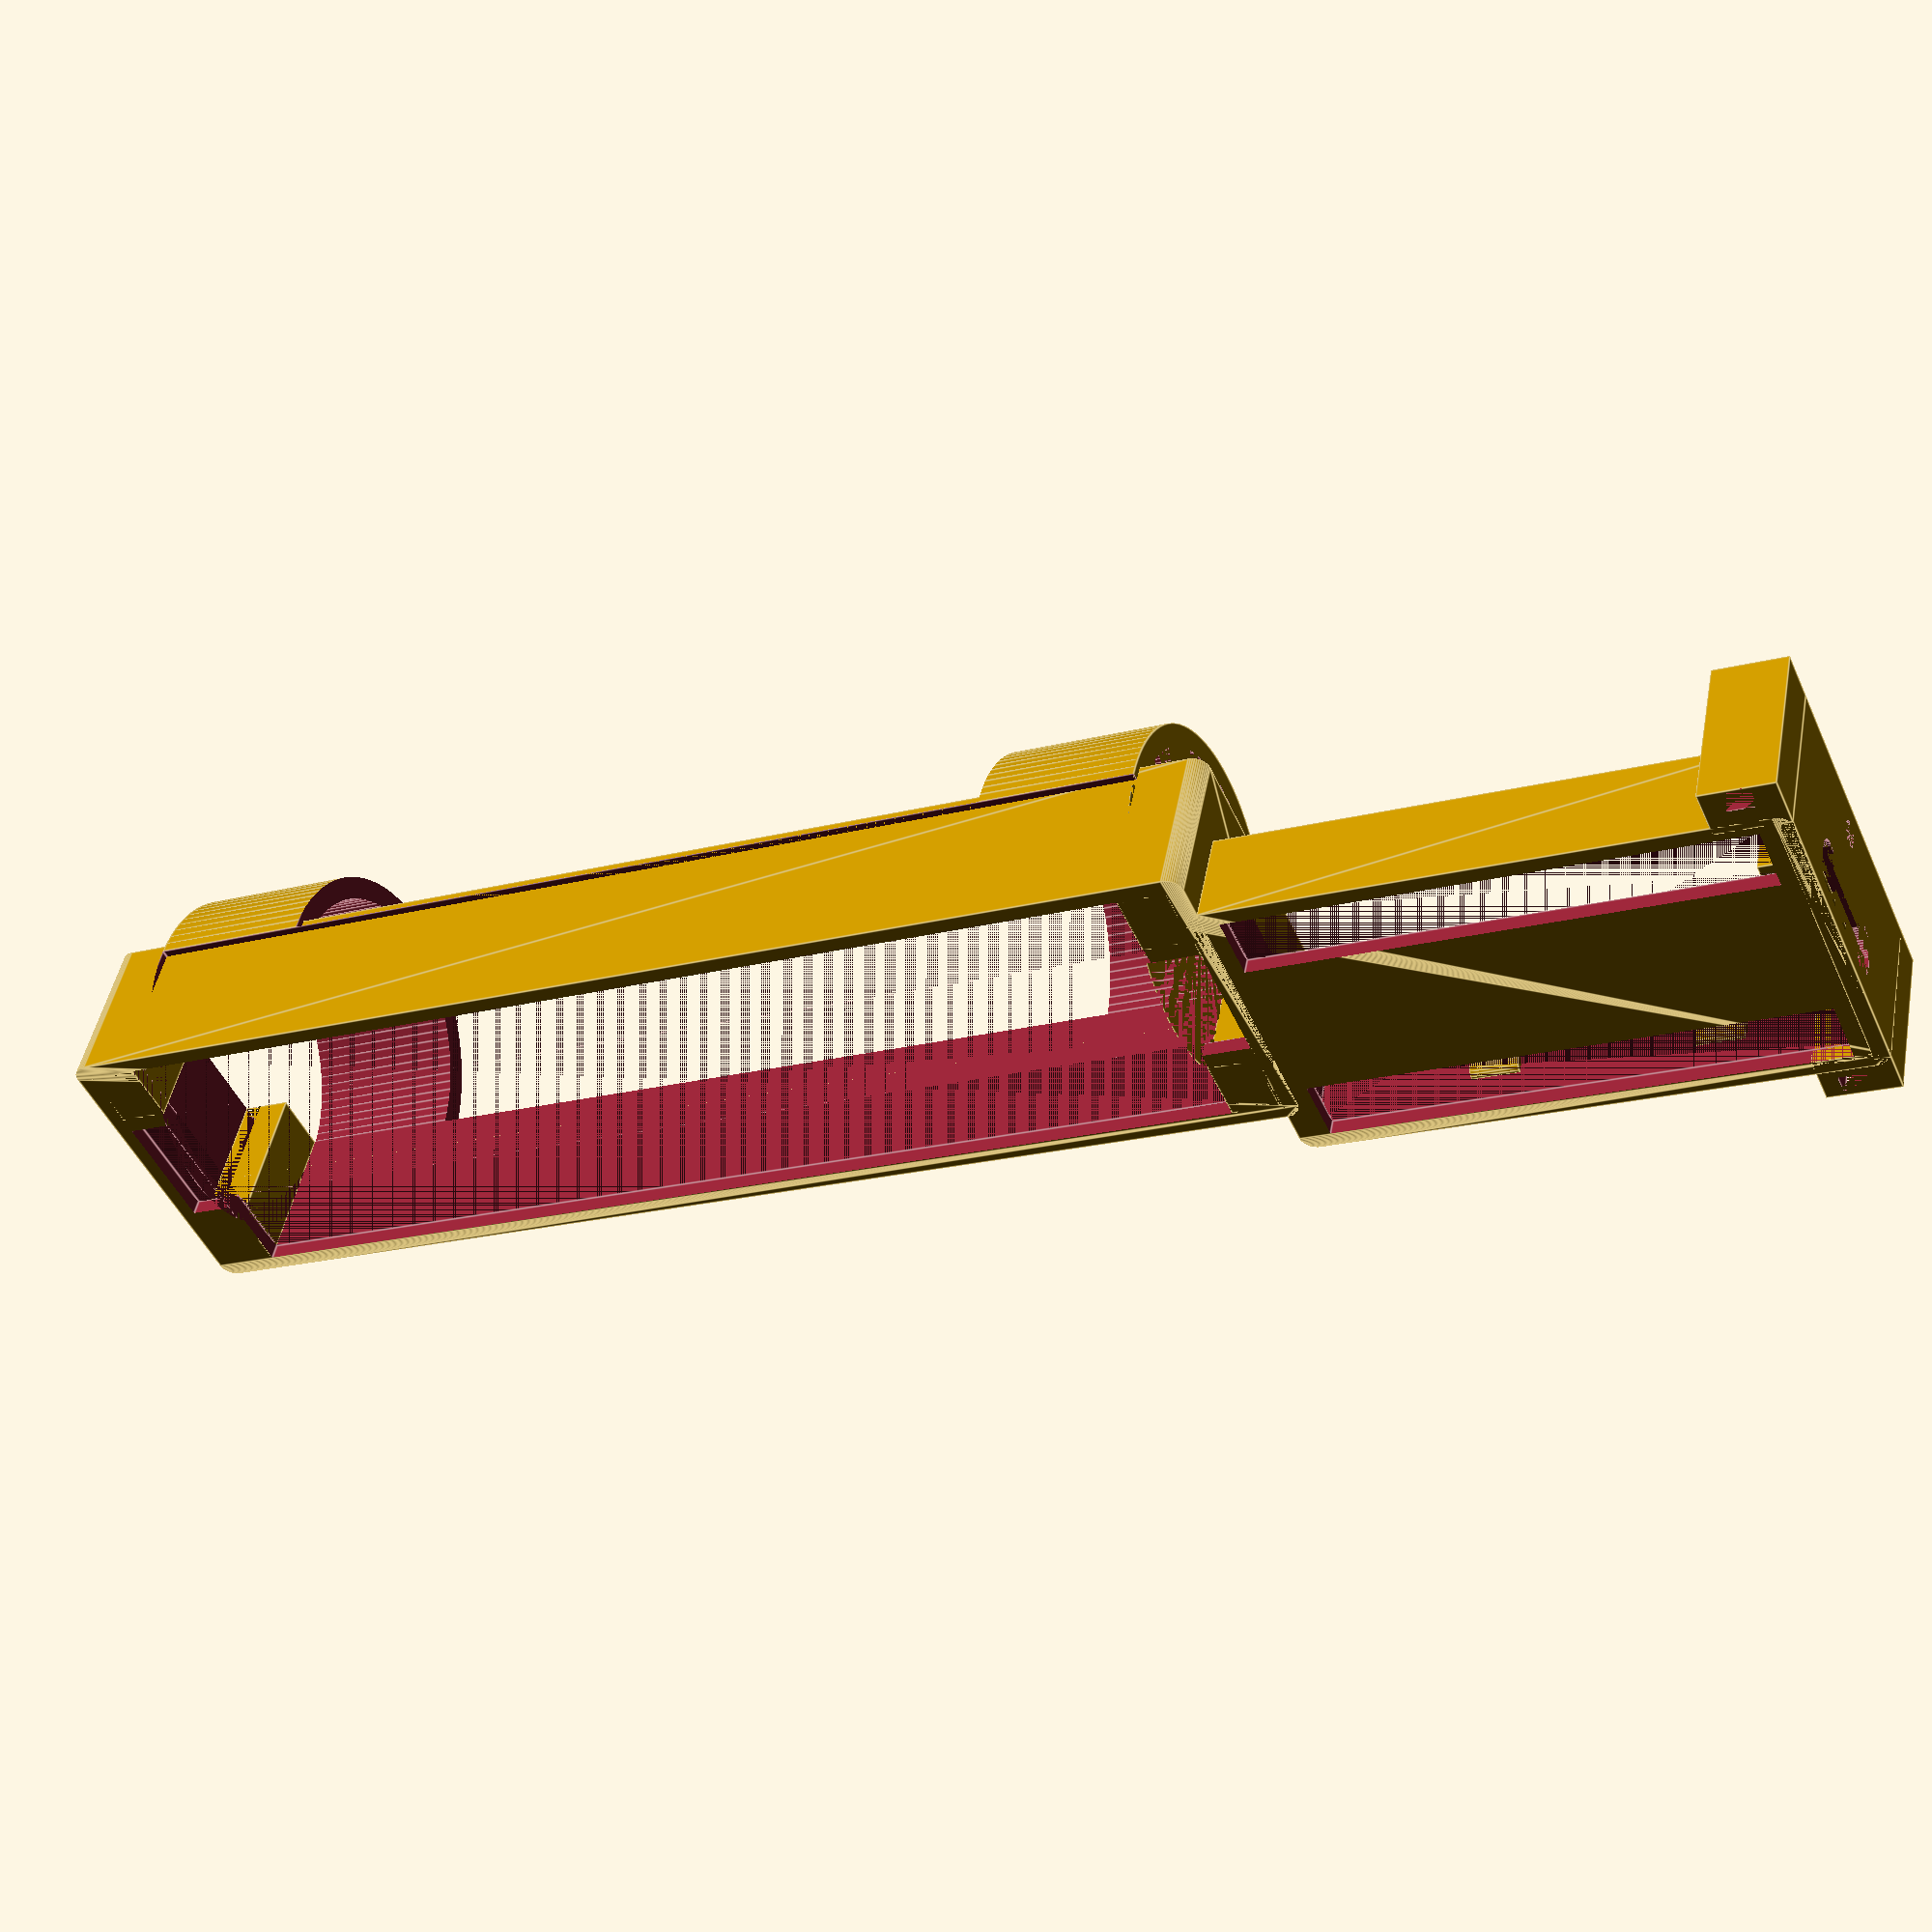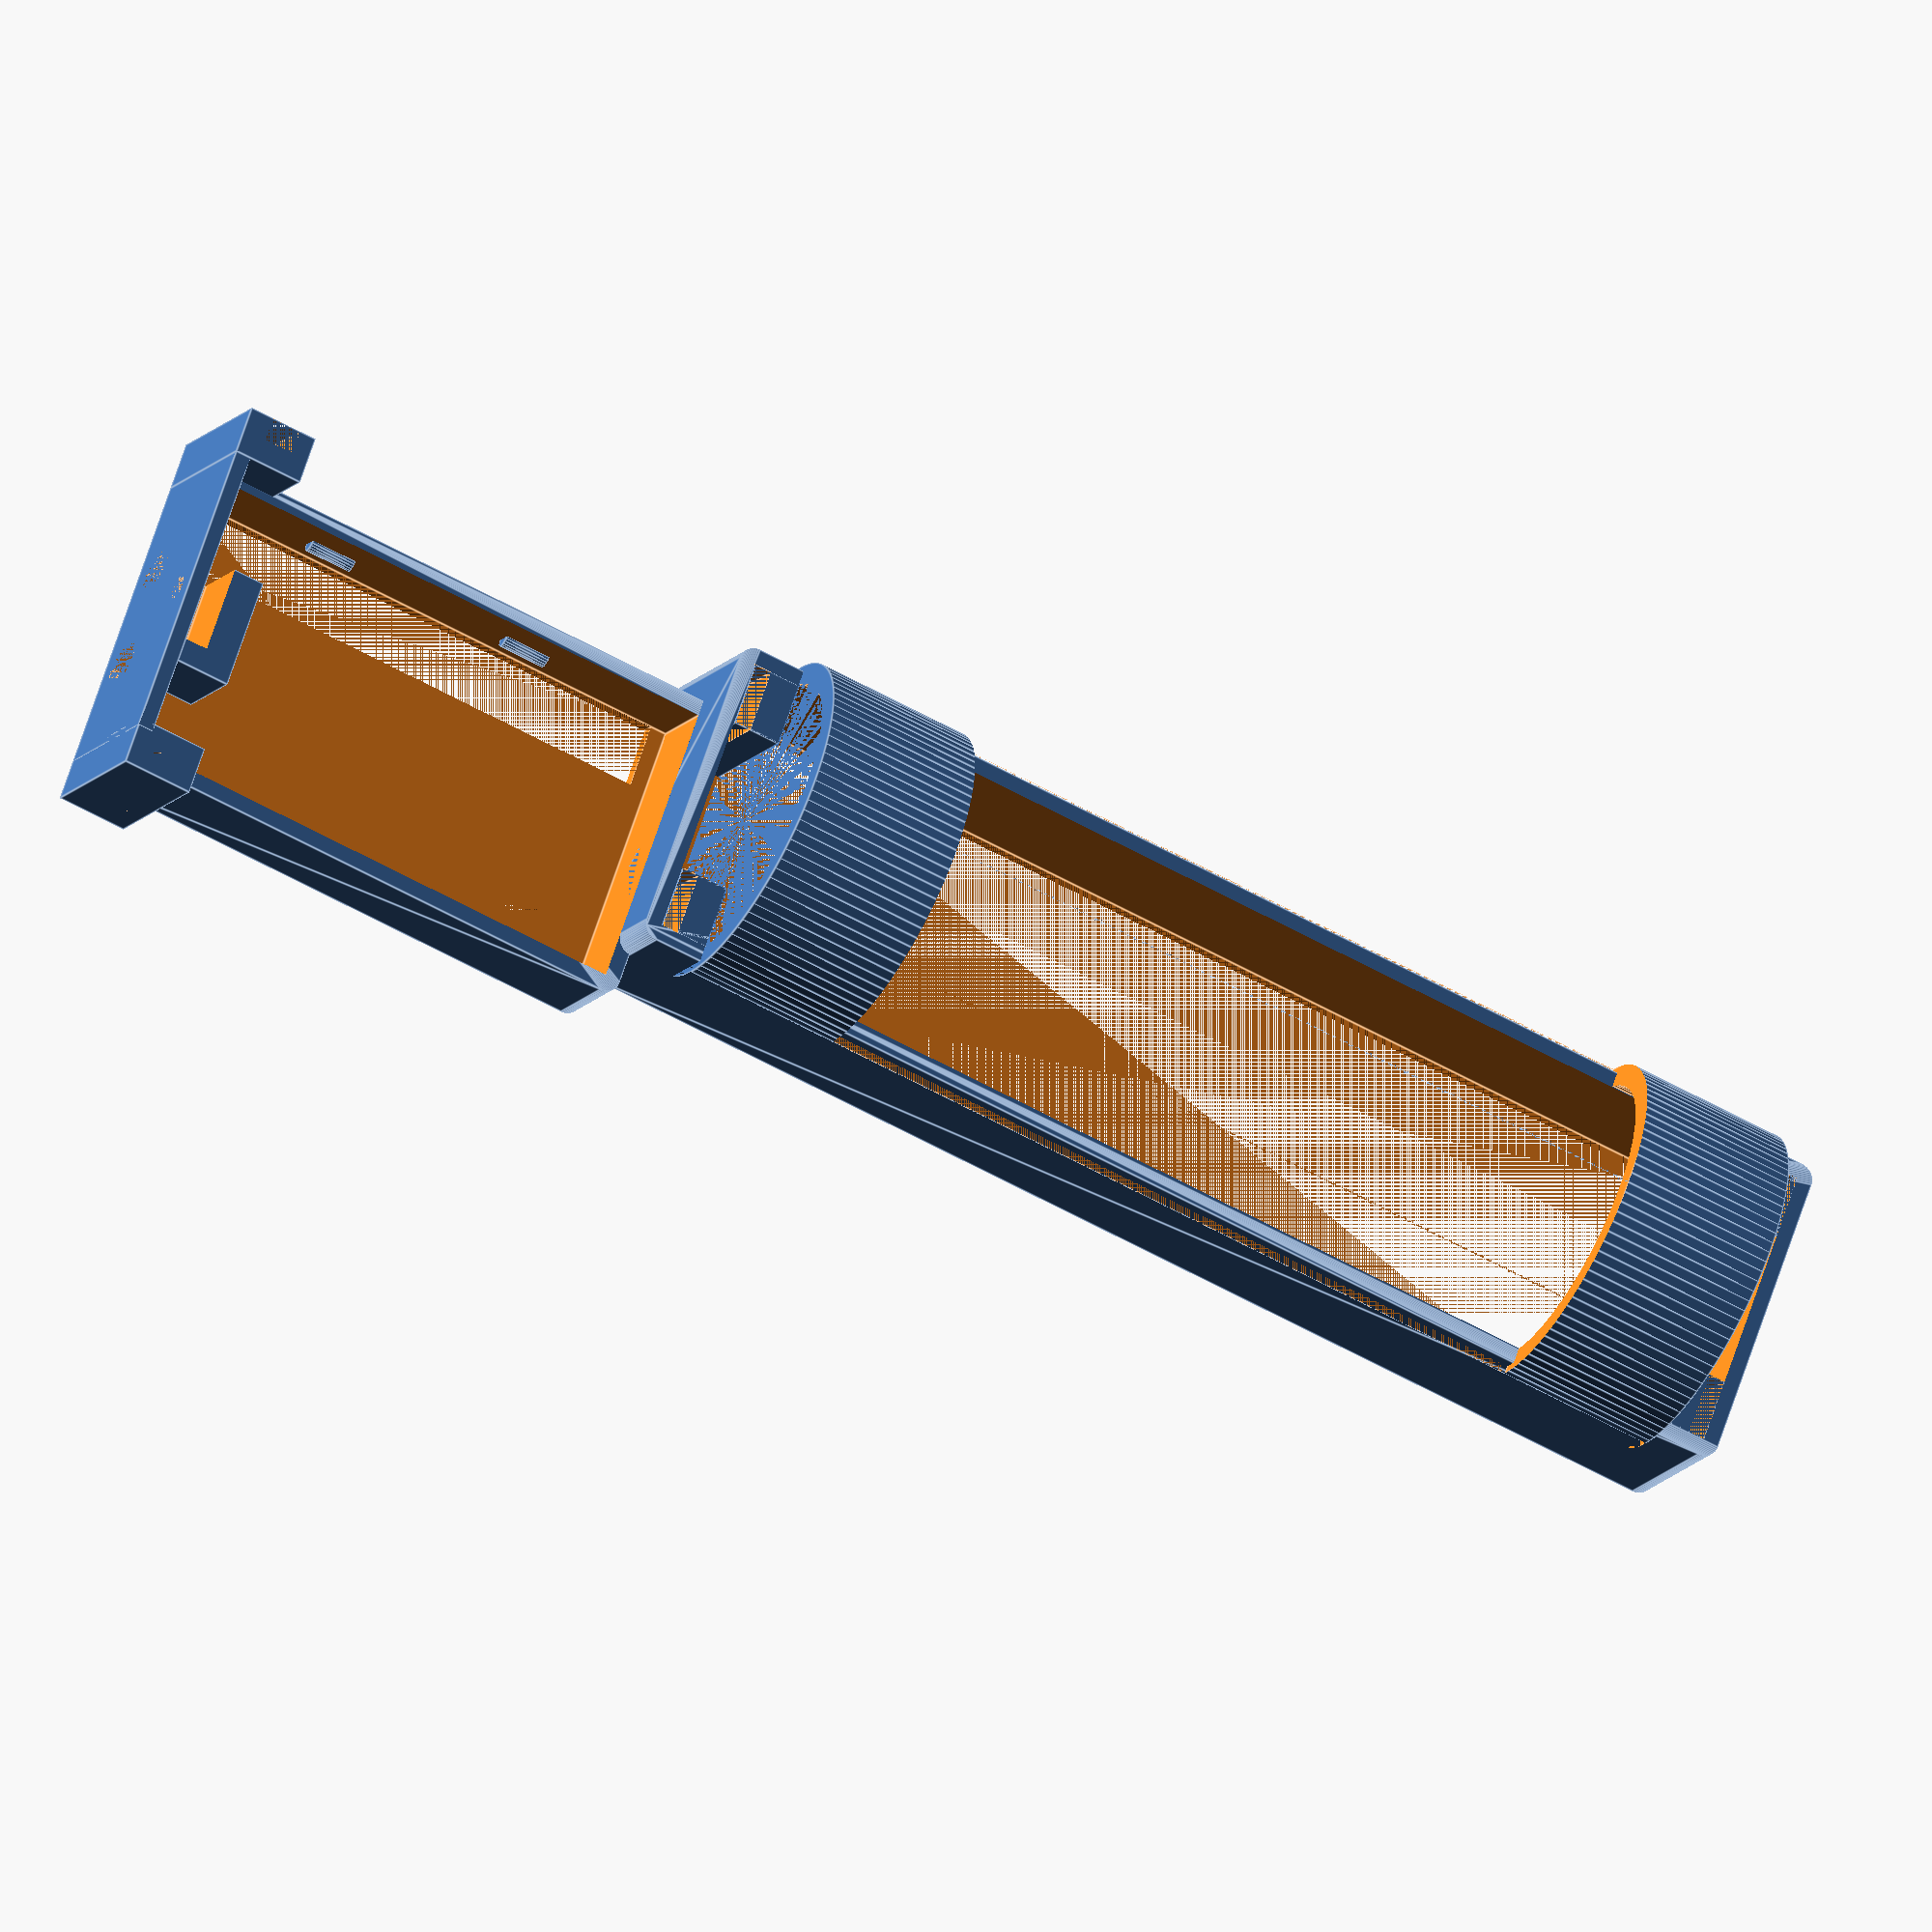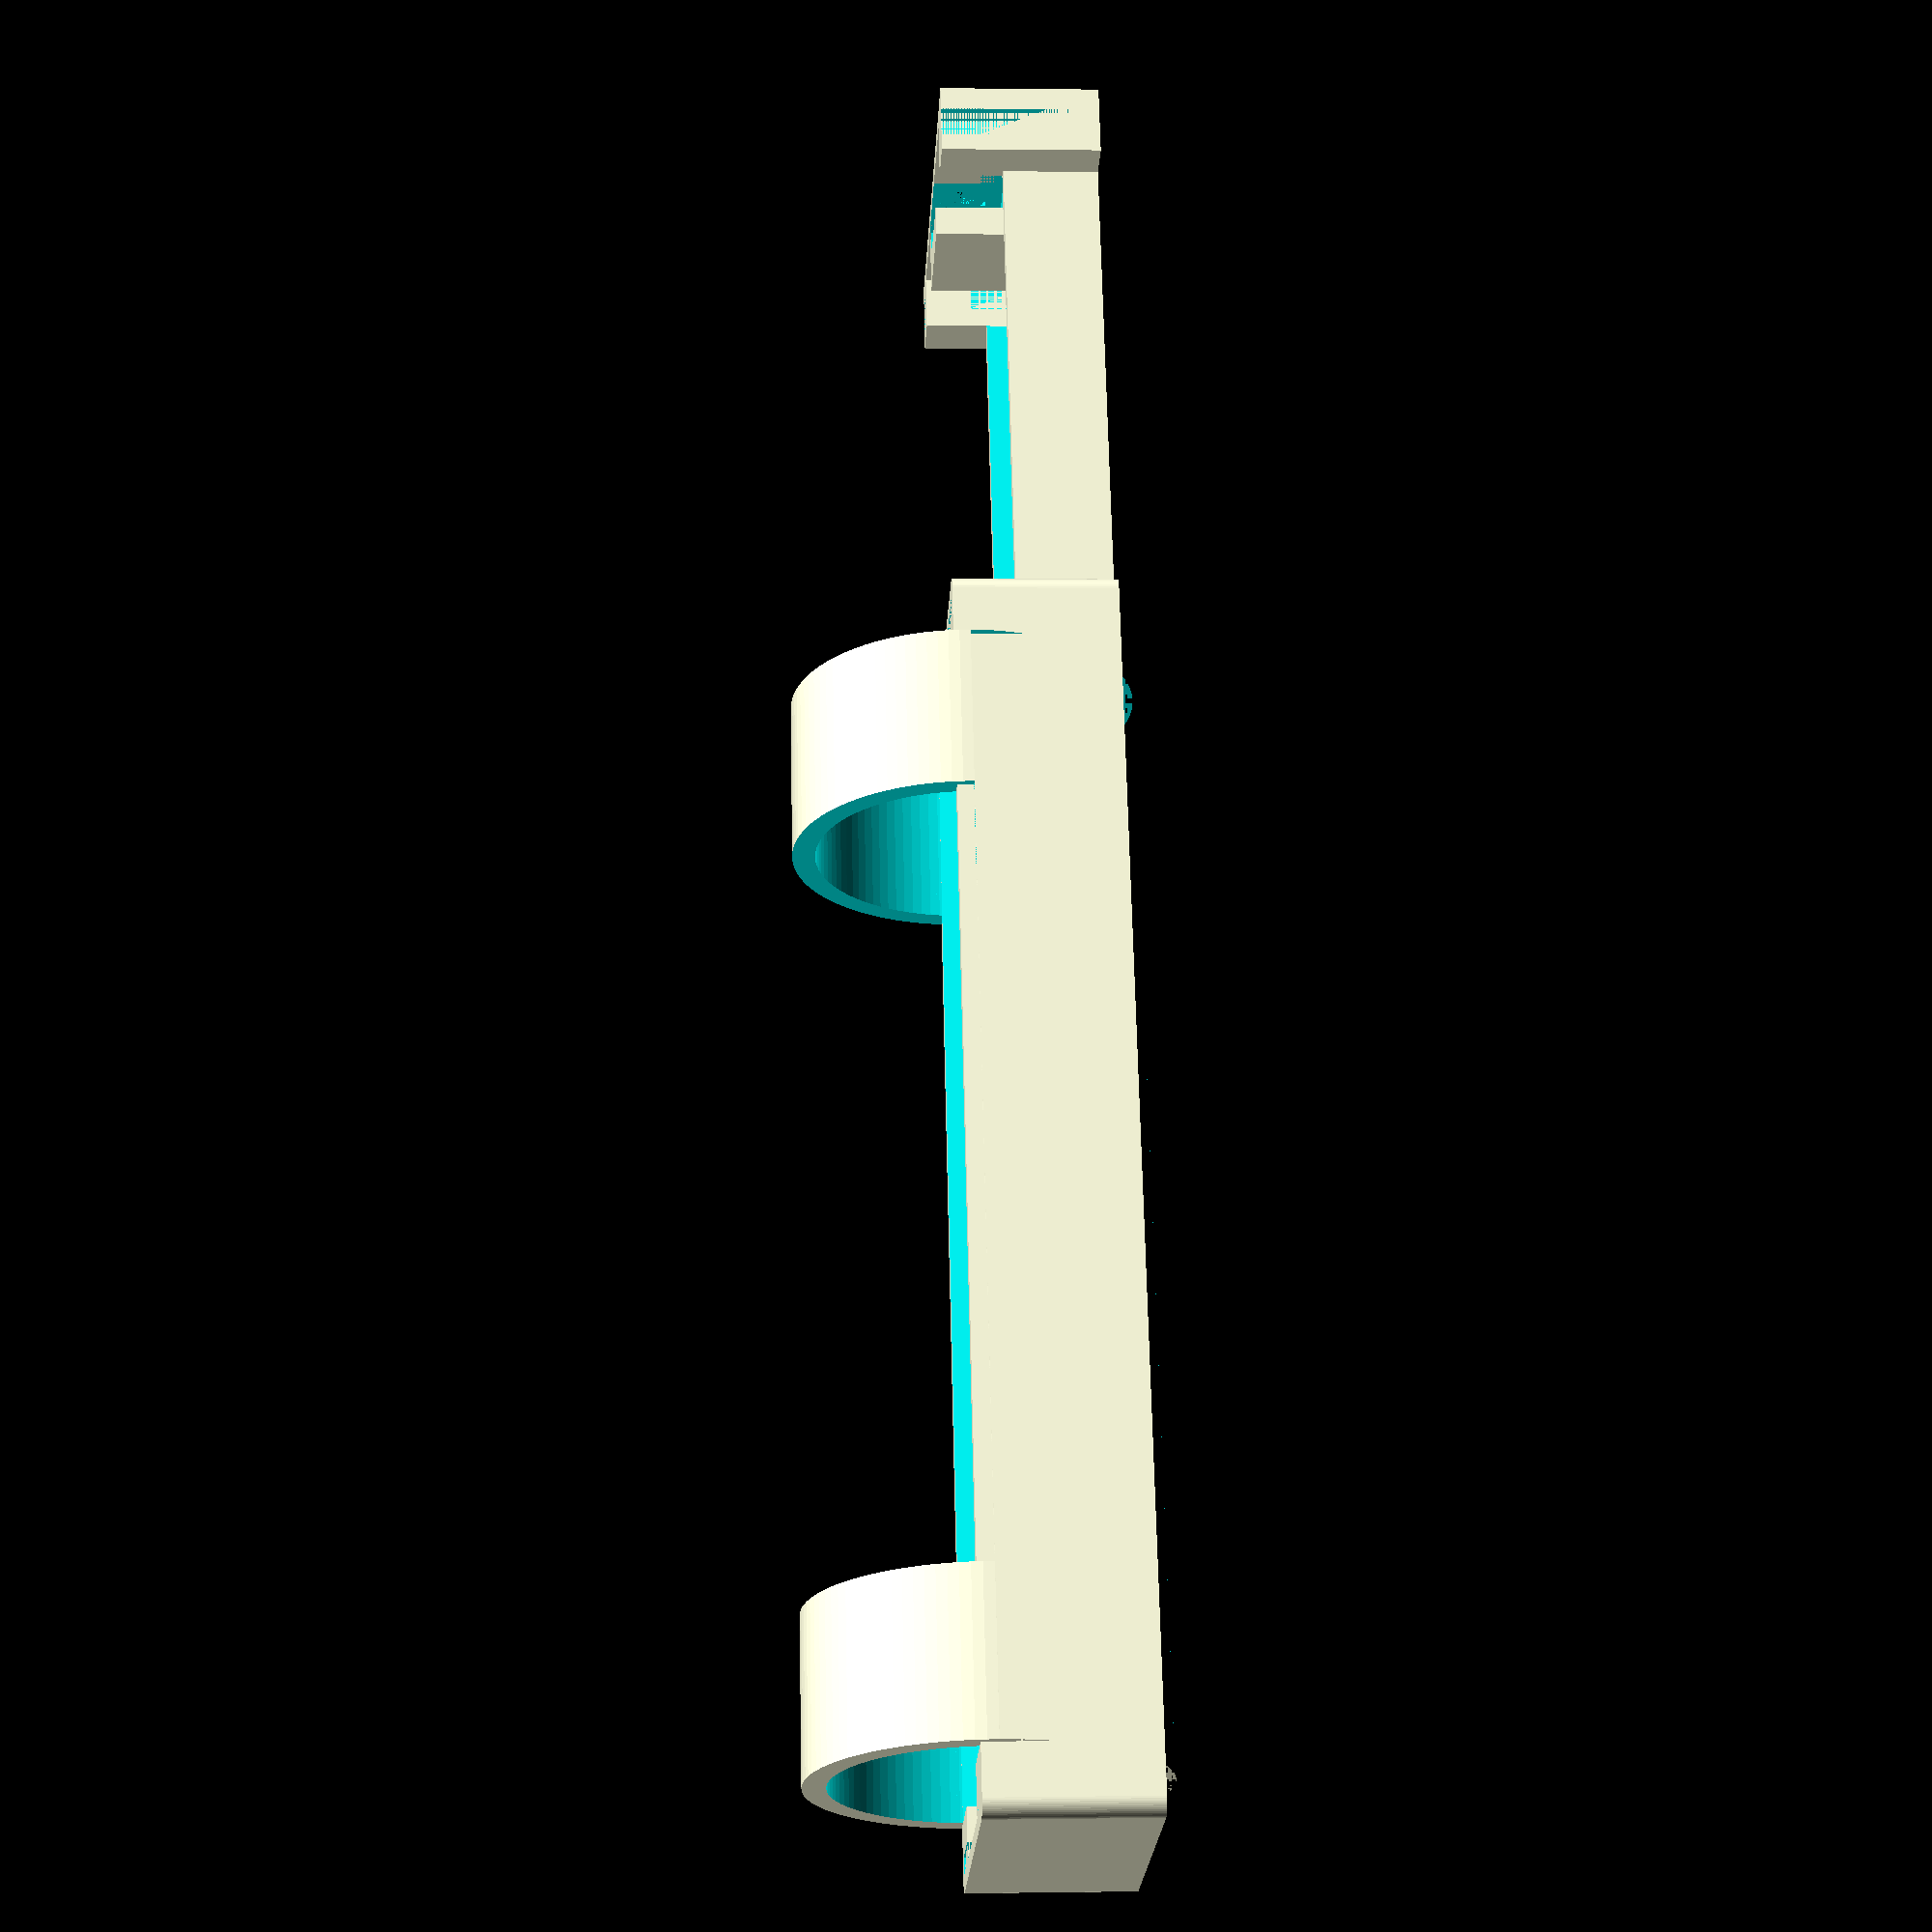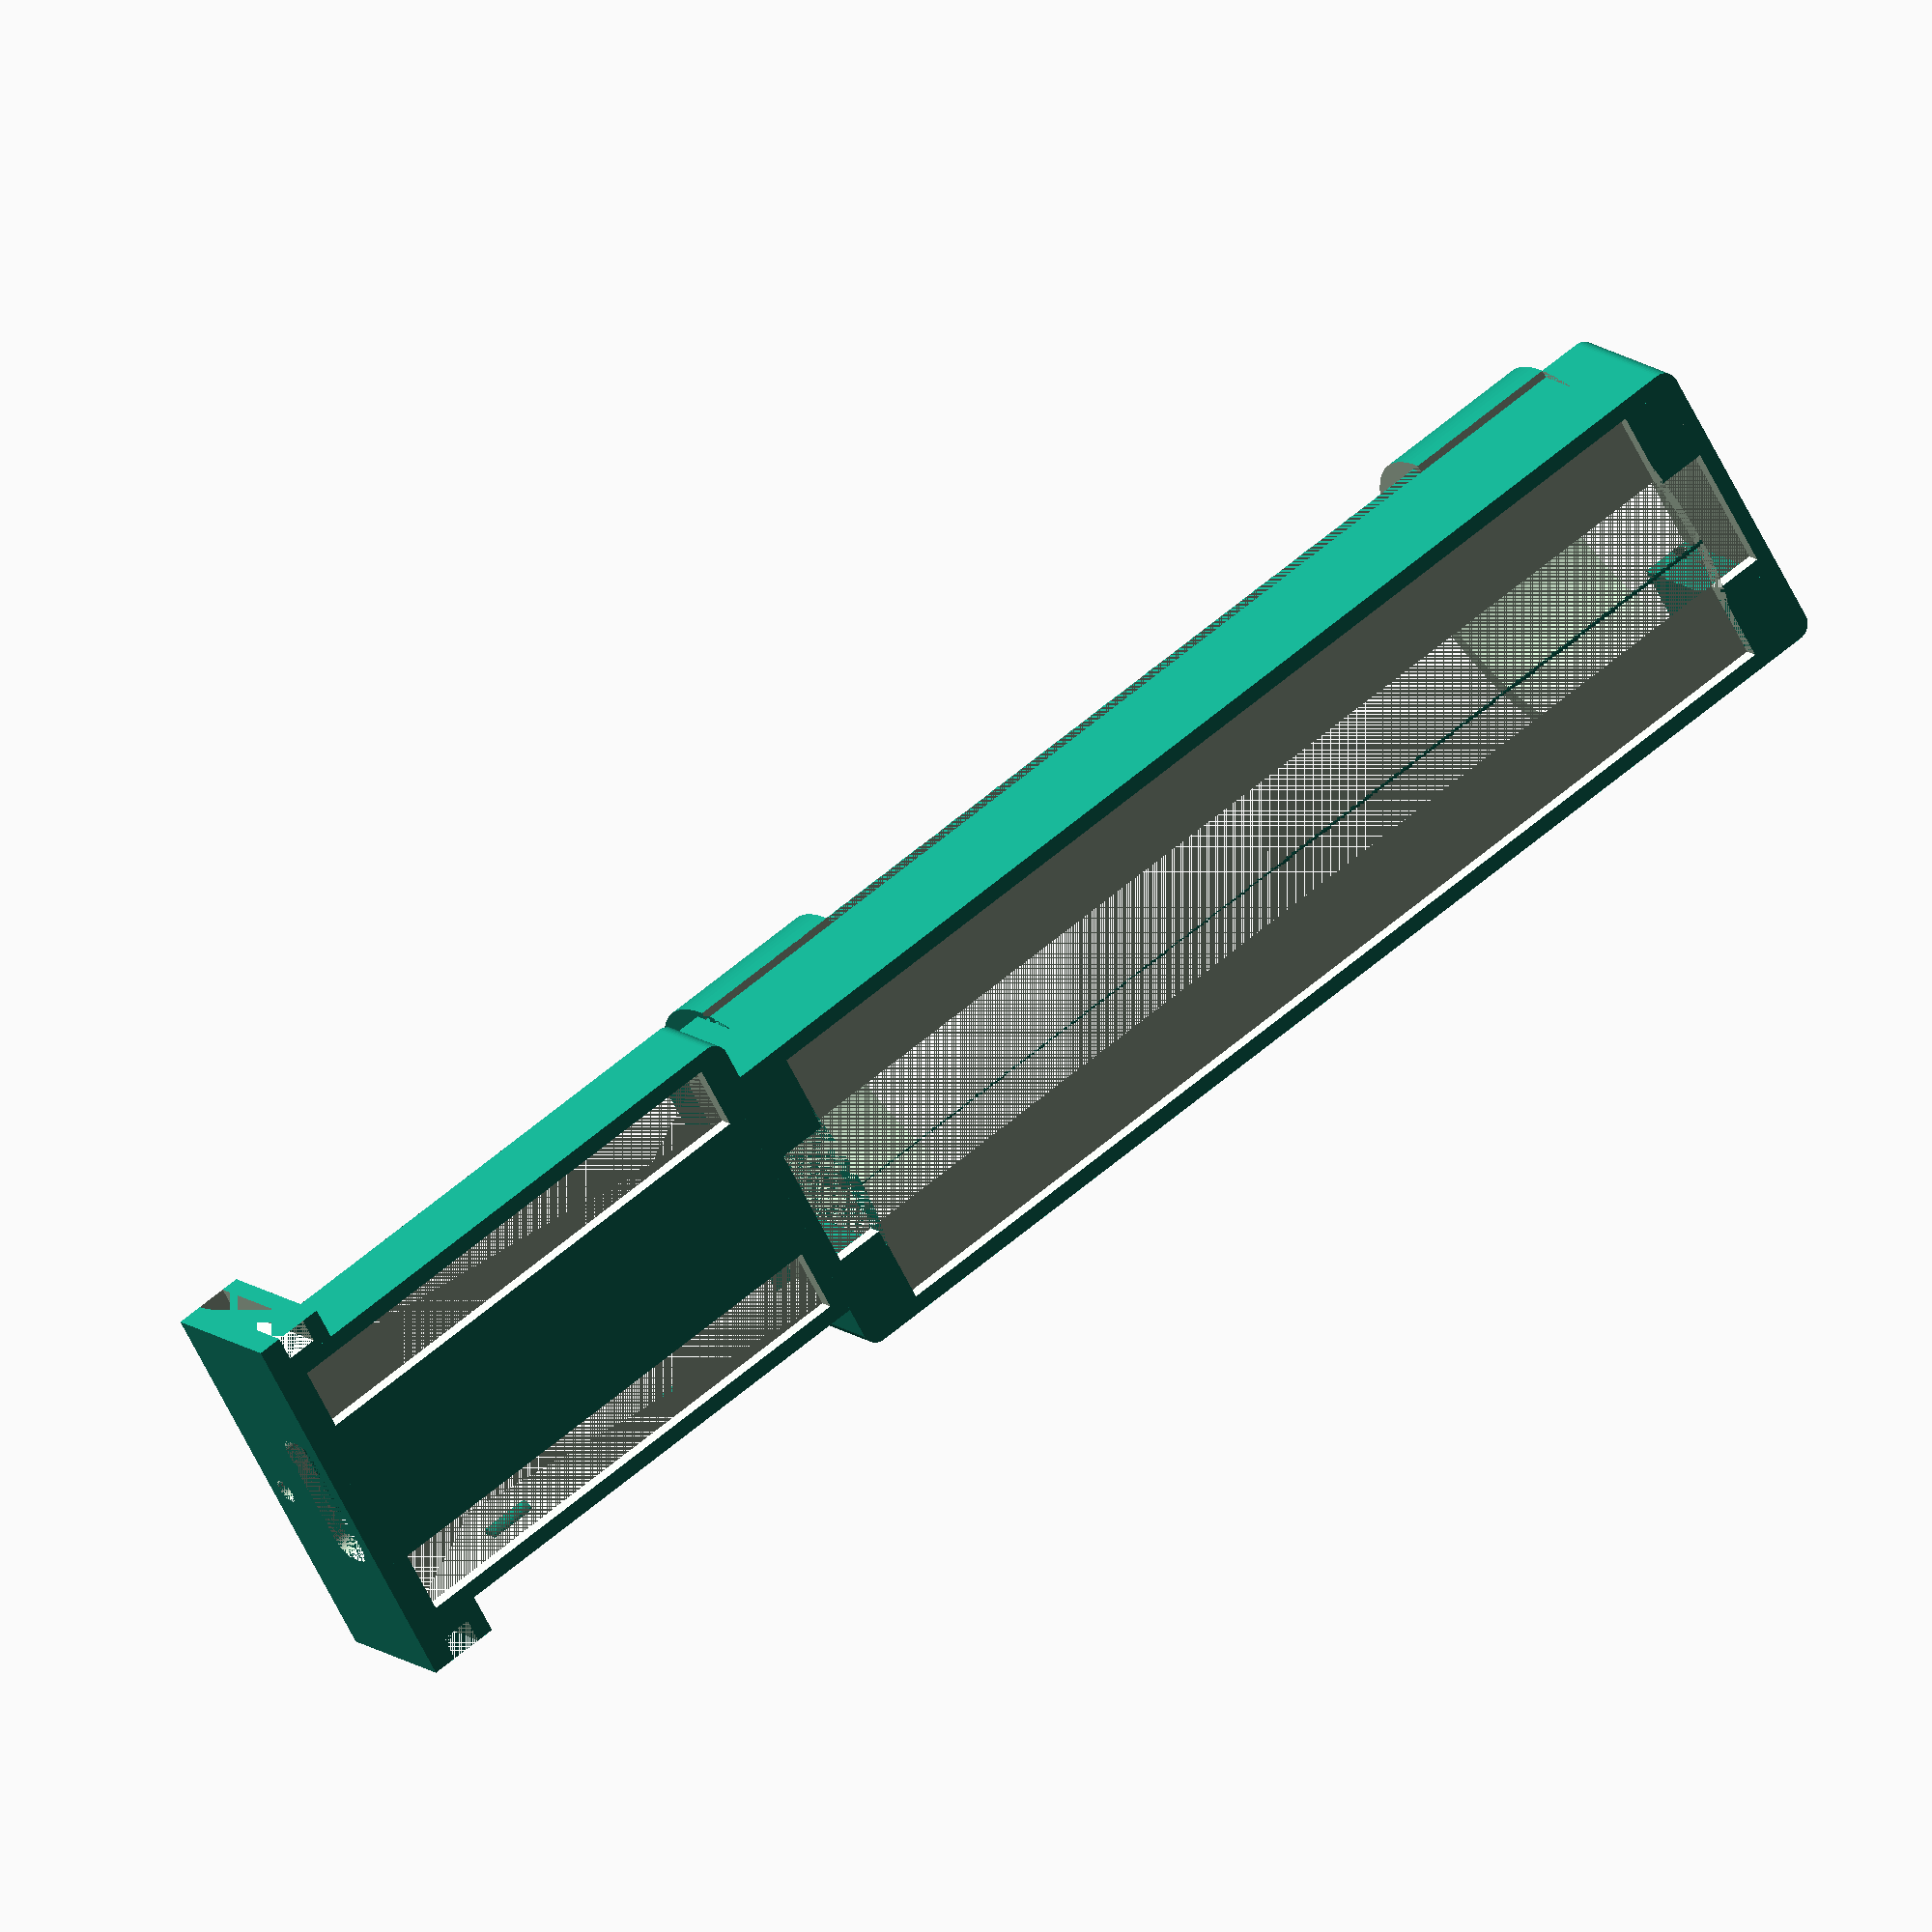
<openscad>
// microcontroller dimension

// nice!nano 
controllerWidth = 18;
controllerLen = 33.7;
controllerHeight = 1.7;


isExternalResetButtonEnabled = false;

buttonAdditionalHeight = 4.5;
controllerBoxHeight = 6;
controllerTopFaceHeight = 10;
controllerWallWidth = 1;
controllerBottomHeight = 1;
controllerHolderCylinderDiameter = 1.1;

//usb hole
usbHoleTopOffset = 0;
usbHoleHeight = 3.32;
usbConnectorWidth = 9;
usbOffset = 0.8;
//
controllerWiringHoleWidth = 4;
roundCornerHeight = 1;
roundCornerRadius = 1;
contactsWidth = 1.08;
contactsWallWdth = 2;

//bracing
bracingWidth = 1.5;
bracingLen = 1.9;

bracingOuterSize = 25;//bracingWidth*2*2 + controllerWidth + roundCornerRadius;//31.366; //32.5
echo(bracingOuterSize);

//button
buttonDiameter = 3;
buttonClickDiameter = 1.6;
buttonHeight = 5.2;
buttonWidth = 6;
buttonDepth = 1.5;
 
boxHeight = controllerBoxHeight; 
if (isExternalResetButtonEnabled) {
    boxHeight = boxHeight + buttonAdditionalHeight;
}

batteryLen = 67.5; 
batteryDiameter = 18.1;
batteryBoxHeight = batteryDiameter/2 + controllerBottomHeight;
isExternalResetButtonEnabled  = true;
isTmp = false;
//controllerLen = 8;

module usbHole() {
    width = usbConnectorWidth;
    radius = 1.2;
    height = usbHoleHeight;
    verticalDelta = height/2 - radius;
    holeDepth = usbOffset + controllerWallWidth;
    cubeWidth = width - radius * 2;
    
    translate([radius, 0, 0]) rotate([-90,0,00]) {
        translate([0, verticalDelta, 0]) cylinder(holeDepth, radius, radius, $fn=50);
        translate([0, -verticalDelta, 0]) cylinder(holeDepth, radius, radius, $fn=50);
        
        translate([cubeWidth, verticalDelta, 0]) cylinder(holeDepth, radius, radius, $fn=50);
        translate([cubeWidth, -verticalDelta, 0]) cylinder(holeDepth, radius, radius, $fn=50);
        
        // vert
        translate([0, -height/2 ,0]) cube([cubeWidth, height, holeDepth]);
        //hor
        translate([- radius, -height/2 + radius,0]) cube([width, height - radius*2, holeDepth]);
    }
}

module controllerHolderHelper() {
     offset = 10;
     translate([0,0,controllerHeight + + controllerBottomHeight + controllerHolderCylinderDiameter/2]){
                 translate([0, offset, 0]) rotate([-90,0,00]) { cylinder(h = 3, d = controllerHolderCylinderDiameter, center = true, $fn=20);}
                 translate([0, controllerLen - offset, 0]) rotate([-90,0,00]) { cylinder(h = 3, d = controllerHolderCylinderDiameter, center = true, $fn=20);}
                 
                 
                  translate([controllerWidth, offset, 0]) rotate([-90,0,00]) { cylinder(h = 3, d = controllerHolderCylinderDiameter, center = true, $fn=20);}
                 translate([controllerWidth, controllerLen - offset, 0]) rotate([-90,0,00]) { cylinder(h = 3, d = controllerHolderCylinderDiameter, center = true, $fn=20);}
        }    
}

module controllerBox() {
    // microcontroller holder
    union() {
        bracingTotalWidth = bracingWidth * 3;
        bracingLeft();
        bracingRight();
        
        
        controllerHolderHelper();
        
        if (isExternalResetButtonEnabled) {
            //button holder
            buttonBottomOffset = 0.5;
            holderWidth = buttonWidth + 1;
            depth = buttonDepth + 2;
            leftOffset = controllerWidth / 2 + roundCornerRadius;
            difference(){
            translate([leftOffset - holderWidth /2, controllerWallWidth , controllerBoxHeight - controllerWallWidth - 0.6]){
                       cube([holderWidth, depth, buttonAdditionalHeight + controllerWallWidth]);
                    }
                 switchHole();    
            }
        }
        
        difference() {
            union(){
                translate([0, roundCornerRadius, 0]){
                    minkowski() {
                        cube([controllerWidth,  controllerLen, controllerBoxHeight - roundCornerHeight]);
                        cylinder(roundCornerHeight, roundCornerRadius, roundCornerRadius, $fn=50);
                    }
                }
              
               //front wall
               translate([- (bracingOuterSize - controllerWidth - roundCornerRadius*2 - bracingWidth*3) , 0, 0]){
                    
                    cube([bracingOuterSize - 2 * bracingWidth*2, controllerWallWidth , controllerTopFaceHeight]);
                    
                }
                
            }
            // Microcontroller hole
            translate([0, roundCornerRadius, controllerBottomHeight]) cube([controllerWidth,  controllerLen, boxHeight]);
            
            holesFaceOffset = 2;
            // Right wiring hole
            translate([0, holesFaceOffset, -0.5 ]) cube([controllerWiringHoleWidth, controllerLen -holesFaceOffset, controllerBottomHeight + 0.5]);
            
            // Left wiring hole
            translate([controllerWidth - controllerWiringHoleWidth, holesFaceOffset, -0.5 ]) cube([controllerWiringHoleWidth, controllerLen - holesFaceOffset, controllerBottomHeight + 0.5]);
            
            usbConnectorLeftOffset = controllerWidth / 2 - usbConnectorWidth / 2;
            translate([usbConnectorLeftOffset, 0, usbHoleTopOffset + controllerBottomHeight + controllerHeight]) usbHole();
            
            
            if (isExternalResetButtonEnabled) {
                switchHole();
            }
        }
    }
}

module switchHole() {
    buttonBottomOffset = 0.5;
    //switcher button hole
    leftOffset = controllerWidth / 2 + roundCornerRadius;
    translate([leftOffset - (buttonWidth - buttonDiameter)/2, 0,  buttonDiameter/2 + controllerBoxHeight + buttonBottomOffset])
                rotate([-90, 0, 0]) {
                    cylinder(controllerWallWidth/2, buttonClickDiameter/2, buttonClickDiameter/2, $fn = 50);
                    translate([0, 0, controllerWallWidth/2]) cylinder(controllerWallWidth/2, buttonDiameter/2, buttonDiameter/2, $fn = 50);
    }
    //switcher case hole
    translate([leftOffset - buttonWidth/2 - controllerWallWidth, controllerWallWidth, controllerBoxHeight - controllerWallWidth + buttonBottomOffset]) {
        cube([buttonWidth, buttonDepth, buttonHeight]);
    }   
}

module bracingLeft() {
    width = bracingWidth*3;
    translate([- (bracingOuterSize - controllerWidth - roundCornerRadius*2 -bracingWidth) , 0, 0]){
    //translate([- bracingWidth *2, 0 , 0]) {
        difference() {
            cube([bracingWidth *2, bracingWidth*3, controllerTopFaceHeight]);
             translate([0, bracingWidth, 0])
            cube([bracingWidth, bracingLen, controllerTopFaceHeight]);
        }
        
    
    }
}

module bracingRight() {
   
    translate([controllerWidth, 0, 0]) {
        difference() {
            cube([bracingWidth *2, bracingWidth*3, controllerTopFaceHeight]);
            translate([bracingWidth, bracingWidth, 0])
            cube([bracingWidth, bracingLen, controllerTopFaceHeight]);
        }
    }
}

module batteryContactsHolder() {
    width = 4;
    height = batteryBoxHeight;
    depth = contactsWallWdth + contactsWidth;
    union() {
        difference(){
            cube([width, depth, height]);
            translate([0, 0, 0]) {
                cube([width , contactsWidth, height]);
                }
        }
        
        translate([batteryDiameter - width, 0 ,0 ]){ 
            difference(){
                cube([width, depth, height]);
                translate([0, 0, 0]) {
                    cube([width , contactsWidth, height]);
                }
            }
        }
    }
}

module batteryBox() {
    translate([0, controllerLen + roundCornerRadius, 0]) {     
        union() {
            // top
           
                
            translate([batteryDiameter/2, roundCornerRadius + (contactsWallWdth + contactsWidth), batteryDiameter/2]){
                difference() {
                    batteryCoverDiameter = batteryDiameter + controllerWallWidth+2;
                    rotate([-90,0,0]) cylinder(d=batteryCoverDiameter, h=batteryLen, $fn=100);
                    
                    
                    rotate([-90,0,0]) cylinder(d=batteryDiameter + 0.2, h=batteryLen + 1, $fn=100);
                    
                    translate([-batteryCoverDiameter/2, 0, -batteryCoverDiameter/2]){
                        cube([batteryCoverDiameter, batteryLen, batteryCoverDiameter/2]);
                    }
                    
                    topHoleLen = batteryLen - 20;
                    translate([-batteryCoverDiameter/2, (batteryLen - topHoleLen)/2, 0]){
                        cube([batteryCoverDiameter, topHoleLen, batteryCoverDiameter/2]);
                    }
                    
                }
            }
            
            //contacts 1
            translate([0, contactsWidth, 0]){
                batteryContactsHolder();
            }

            // contacts 2
            translate([0, batteryLen + 2 * (contactsWallWdth + contactsWidth) + roundCornerRadius, 0]){
                mirror([0,1,0]) batteryContactsHolder();
            }
            
            //battery
            if (isTmp){
                translate([batteryDiameter/2, roundCornerRadius + (contactsWallWdth + contactsWidth), batteryDiameter/2 + controllerBottomHeight]){
                    color("red") {
                        rotate([-90,0,0]) cylinder(d=batteryDiameter, h=batteryLen);
                    }
                }
            }

            difference(){  
                union(){
                    translate([0, roundCornerRadius, 0]){
                        minkowski() {
                            cube([batteryDiameter,  batteryLen + 2 * (contactsWallWdth + contactsWidth), batteryBoxHeight - roundCornerHeight]);
                                cylinder(roundCornerHeight, roundCornerRadius, roundCornerRadius, $fn=50);
                            }
                        }
                }
                
                // battery hole
               
                translate([0, roundCornerRadius, controllerBottomHeight]) {
                    cube([batteryDiameter,  batteryLen + 2 * (contactsWallWdth + contactsWidth), batteryBoxHeight]);
                }
                
                holesFaceOffset = contactsWallWdth + contactsWidth;
                 // wide hole
                translate([0, roundCornerRadius + holesFaceOffset, -0.5 ]) cube([batteryDiameter, batteryLen , controllerBottomHeight + 0.5]);
                
                centerHoleWidth = 8;
                // center hole
                translate([batteryDiameter/2 - centerHoleWidth/2, roundCornerRadius , -0.5 ]) cube([centerHoleWidth, batteryLen + 2*holesFaceOffset, controllerBottomHeight + 0.5]);
                
            }
        }
    }
}

controllerBox();
batteryBoxXOffset = -3;
translate([batteryBoxXOffset,0,0]) {
batteryBox();
}



</openscad>
<views>
elev=133.0 azim=293.8 roll=349.3 proj=p view=edges
elev=194.3 azim=290.0 roll=203.7 proj=o view=edges
elev=178.9 azim=335.7 roll=93.2 proj=p view=solid
elev=167.4 azim=119.9 roll=29.2 proj=o view=solid
</views>
